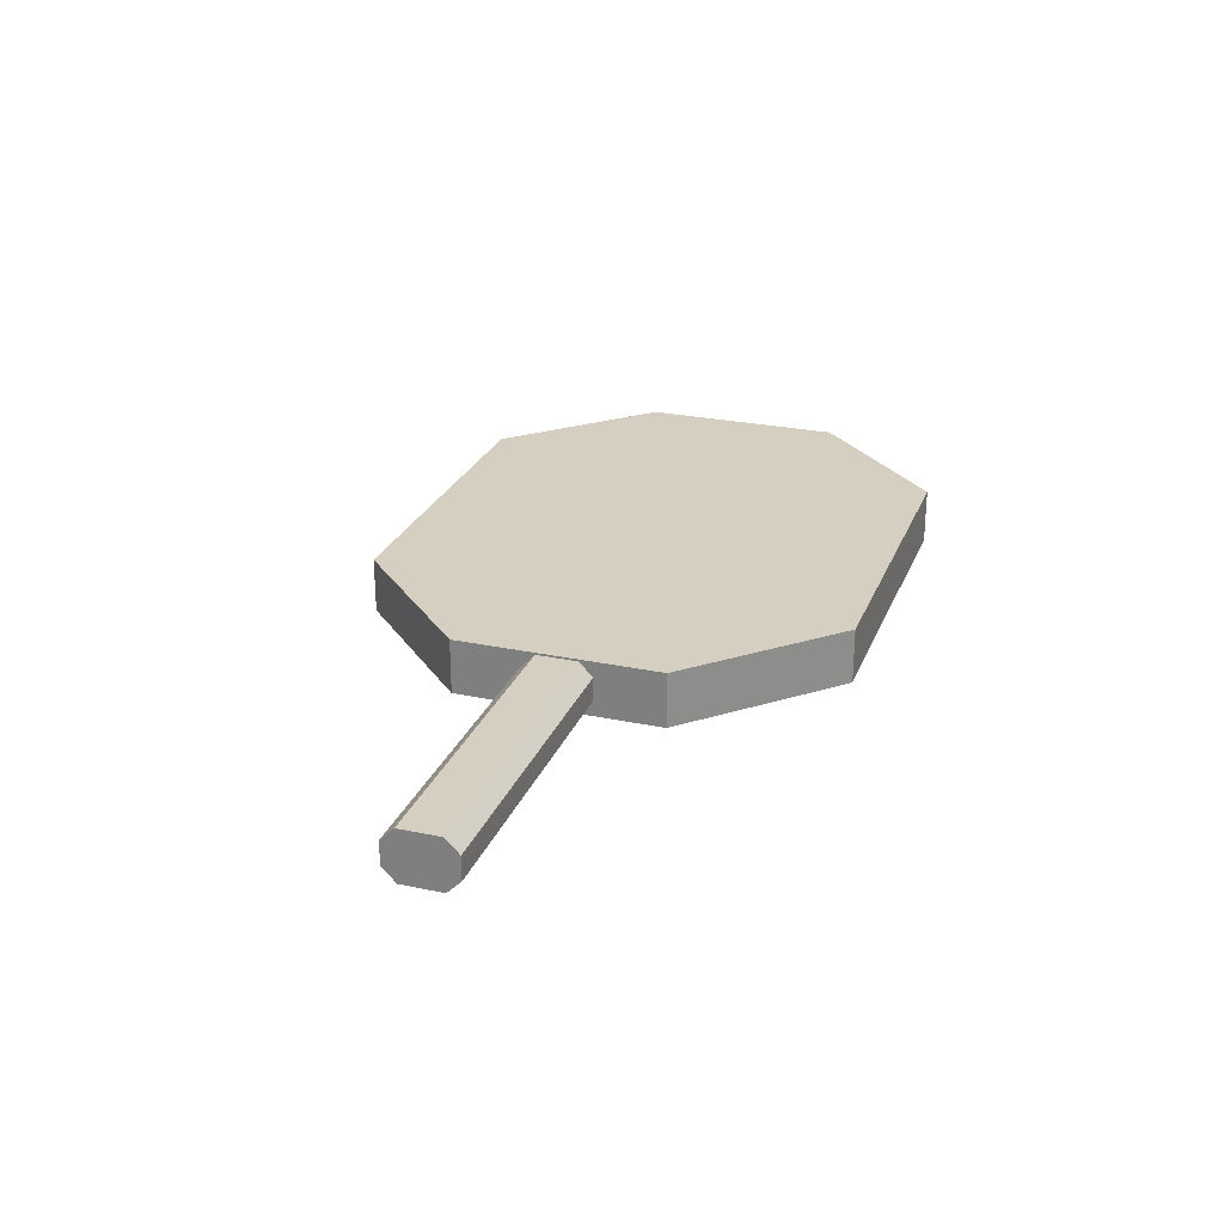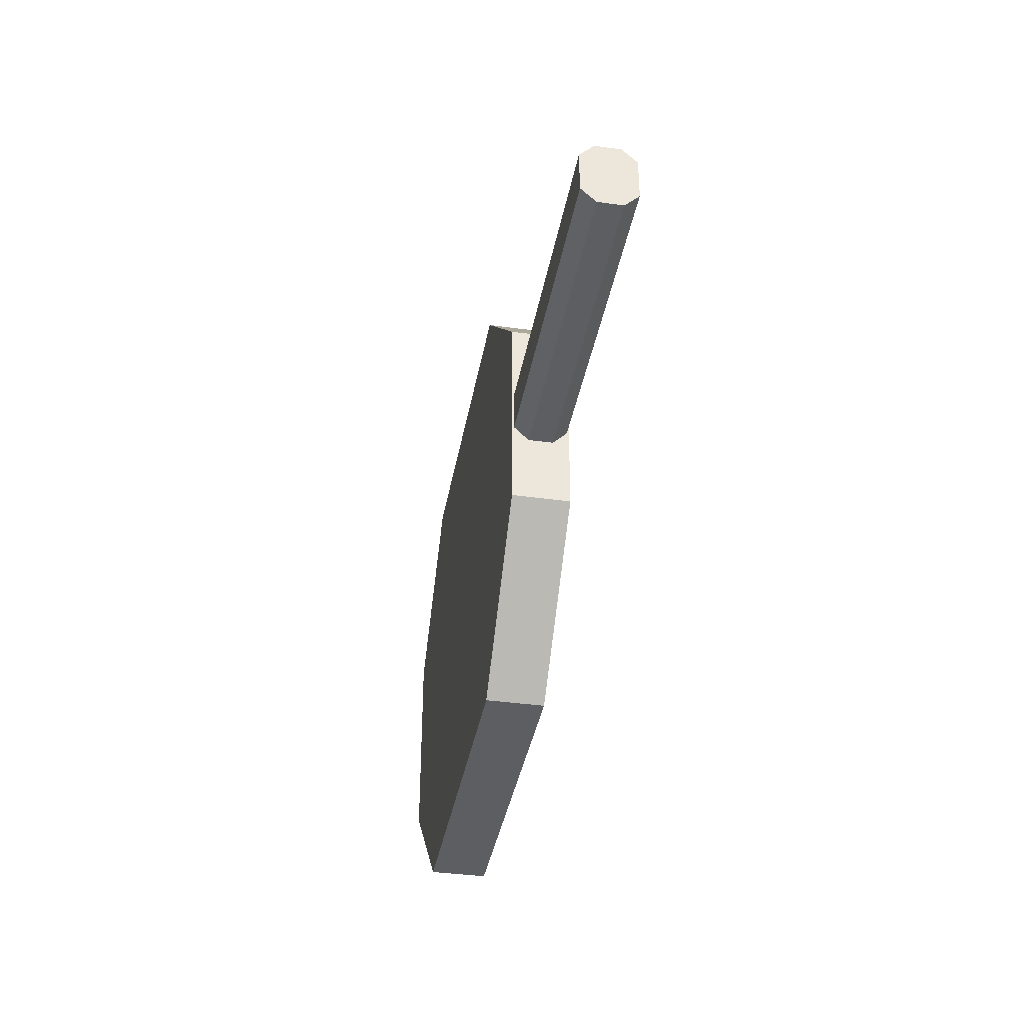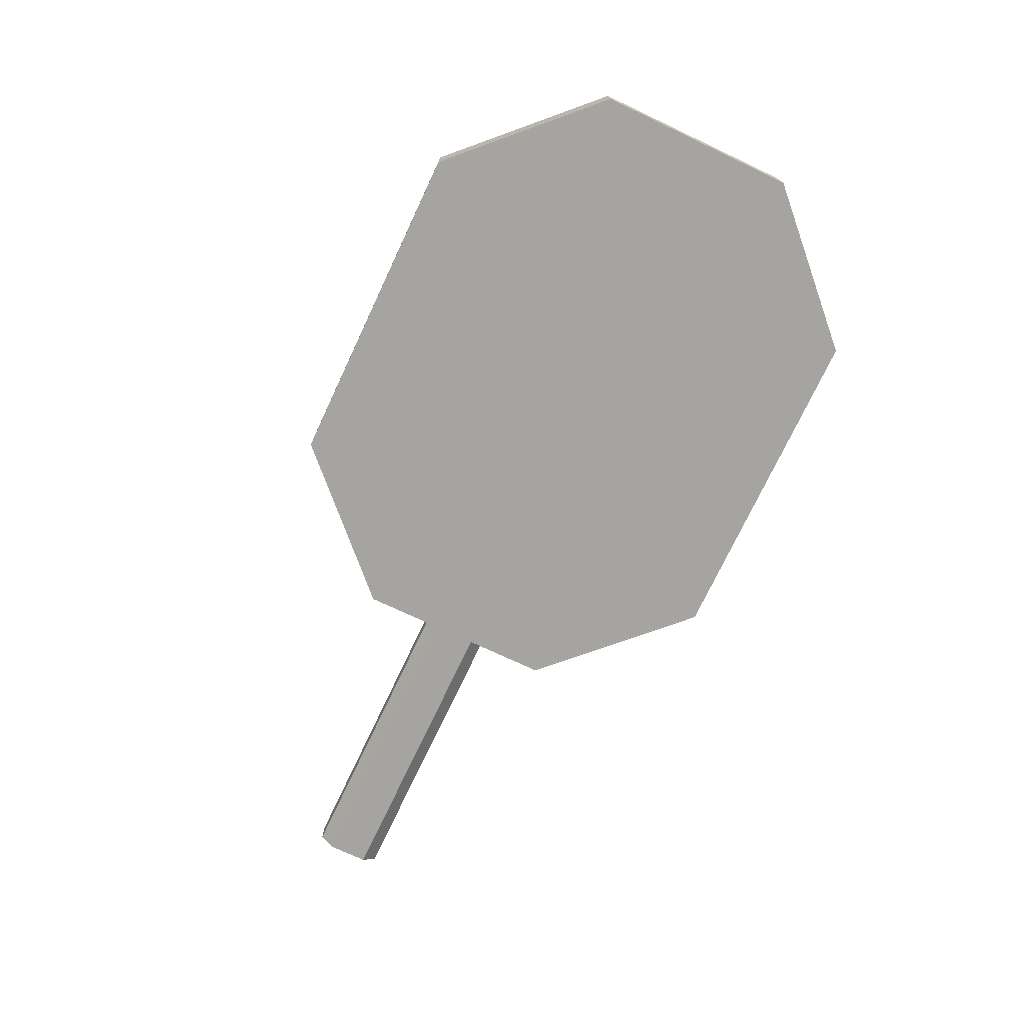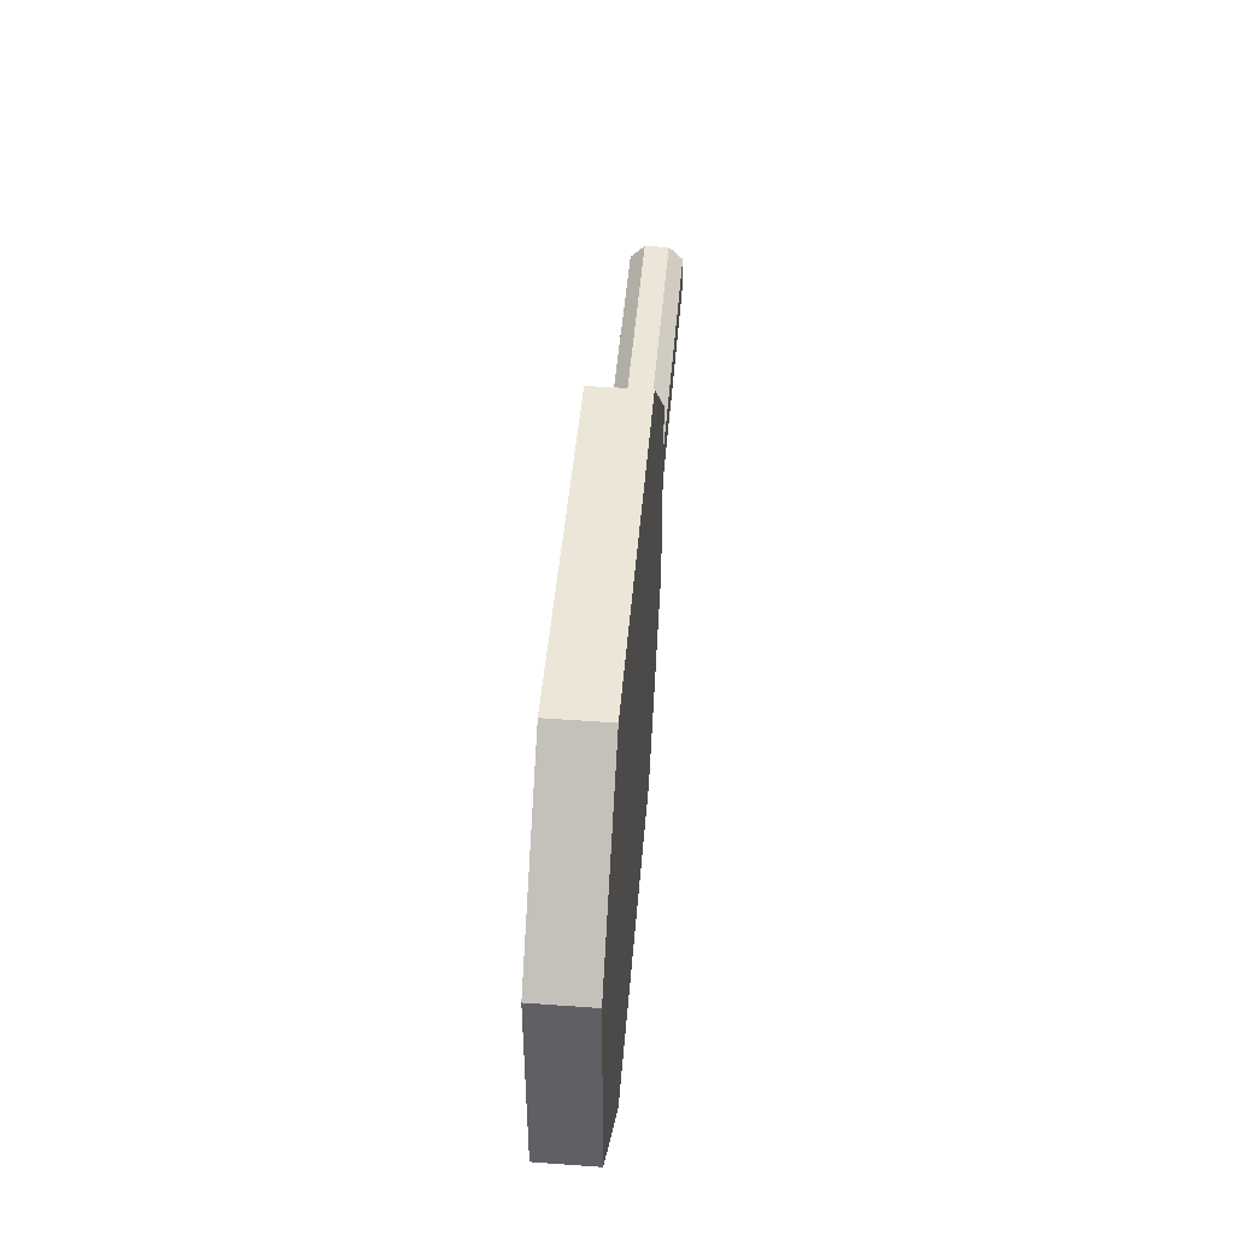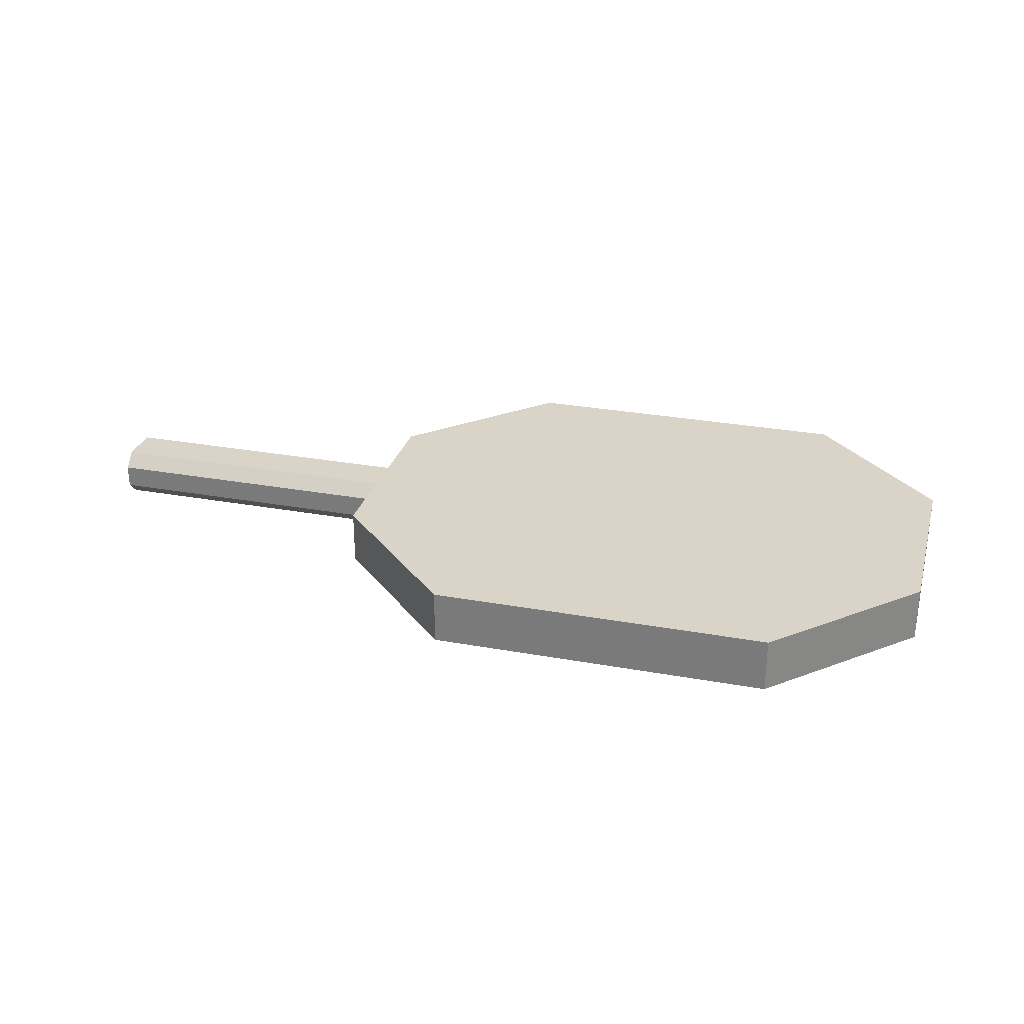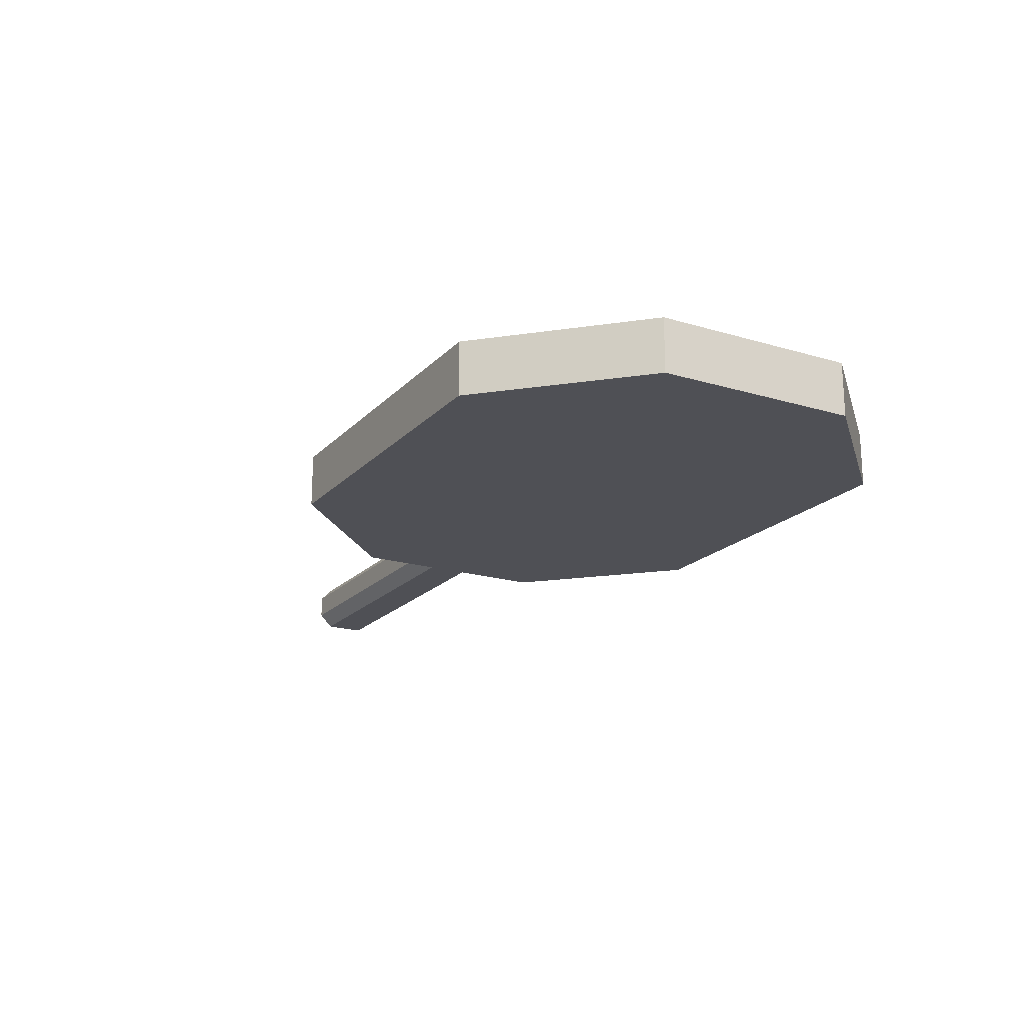
<metadata>
{"format":"obj","ext":"obj","renderer":"f3d","projection":"perspective","resolution":1024,"background":"white","views":[{"elev":25.9,"azim":108.6,"up":"+Z"},{"elev":-38.1,"azim":79.9,"up":"+Y"},{"elev":-73.5,"azim":-115.2,"up":"+Z"},{"elev":46.4,"azim":-85.3,"up":"+Y"},{"elev":28.6,"azim":-164.7,"up":"+Z"},{"elev":-19.4,"azim":-119.4,"up":"+Z"}]}
</metadata>
<code>
o Object.1
v 7.056 -9.878 2.258
v 12.7 -4.233 0
v 12.7 -4.233 2.258
v 7.056 -9.878 0
v 12.7 4.233 2.258
v 7.056 9.878 0
v 7.056 9.878 2.258
v 12.7 4.233 0
v -12.7 -4.233 0
v -12.7 4.233 2.258
v -12.7 4.233 0
v -12.7 -4.233 2.258
v 12.7 1.411 1.609
v 12.7 0.8467 2.173
v 12.7 -0.8467 2.173
v 12.7 -1.411 1.609
v 12.7 -1.411 0.6491
v 12.7 1.411 0.6491
v 12.7 0.8467 0.08467
v 12.7 -0.8467 0.08467
v -7.056 -9.878 0
v -7.056 9.878 0
v -7.056 9.878 2.258
v -7.056 -9.878 2.258
v 25.4 1.411 0.6491
v 25.4 1.411 1.609
v 25.4 -0.8467 0.08467
v 25.4 -1.411 0.6491
v 25.4 -1.411 1.609
v 25.4 -0.8467 2.173
v 25.4 0.8467 2.173
v 25.4 0.8467 0.08467
f 1 2 3
f 7 1 3
f 7 3 5
f 5 6 7
f 6 23 7
f 23 6 22
f 11 23 22
f 22 9 11
f 9 10 11
f 10 9 12
f 24 10 12
f 12 21 24
f 21 1 24
f 23 24 1
f 1 21 4
f 21 6 4
f 4 6 8
f 4 8 2
f 20 2 8
f 20 8 19
f 32 20 19
f 18 32 19
f 32 18 25
f 31 32 25
f 31 25 26
f 26 14 31
f 14 30 31
f 30 14 15
f 16 30 15
f 15 3 16
f 16 3 17
f 28 16 17
f 17 27 28
f 27 29 28
f 29 27 30
f 30 27 32
f 27 17 20
f 16 28 29
f 30 16 29
f 5 15 14
f 5 14 13
f 5 13 8
f 18 8 13
f 14 26 13
f 25 13 26
f 30 32 31
f 13 25 18
f 20 32 27
f 19 8 18
f 17 2 20
f 10 24 23
f 21 12 9
f 9 22 21
f 23 11 10
f 21 22 6
f 6 5 8
f 3 15 5
f 23 1 7
f 2 17 3
f 2 1 4

</code>
